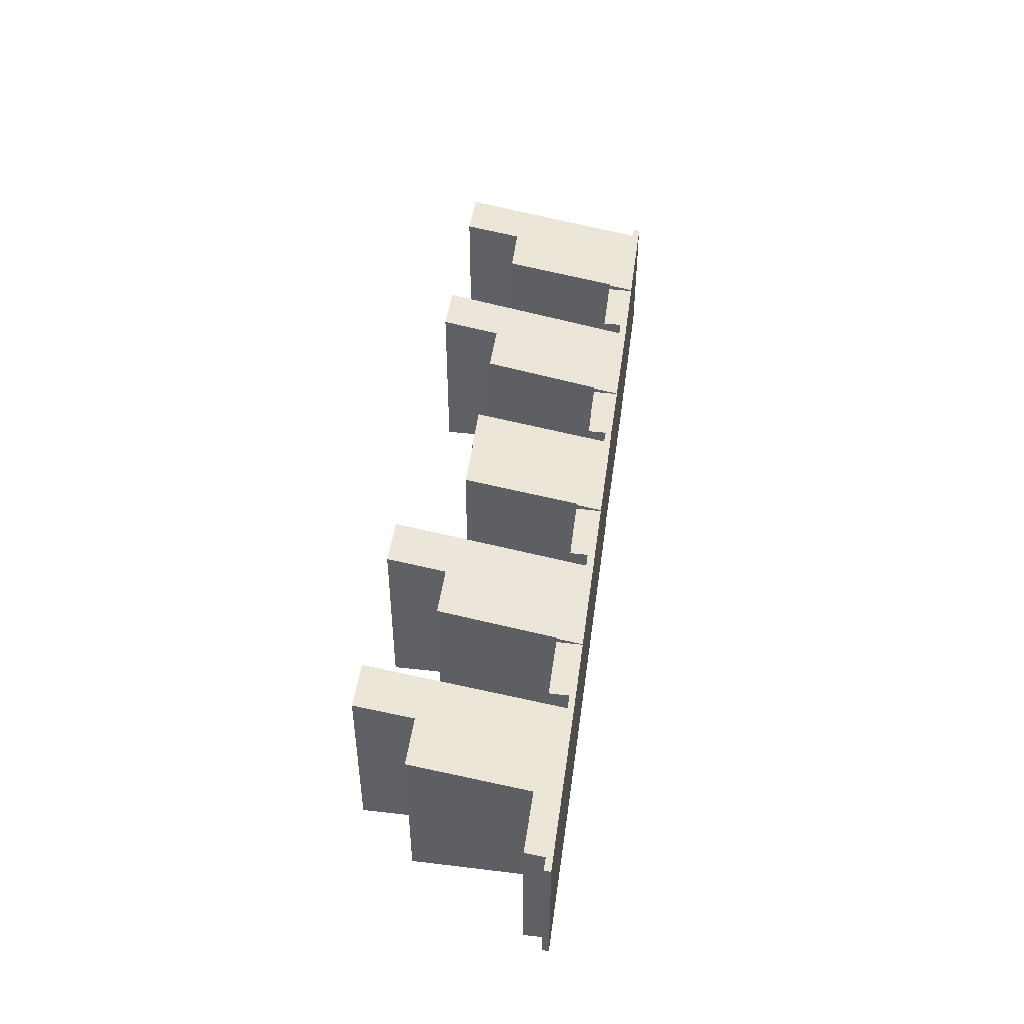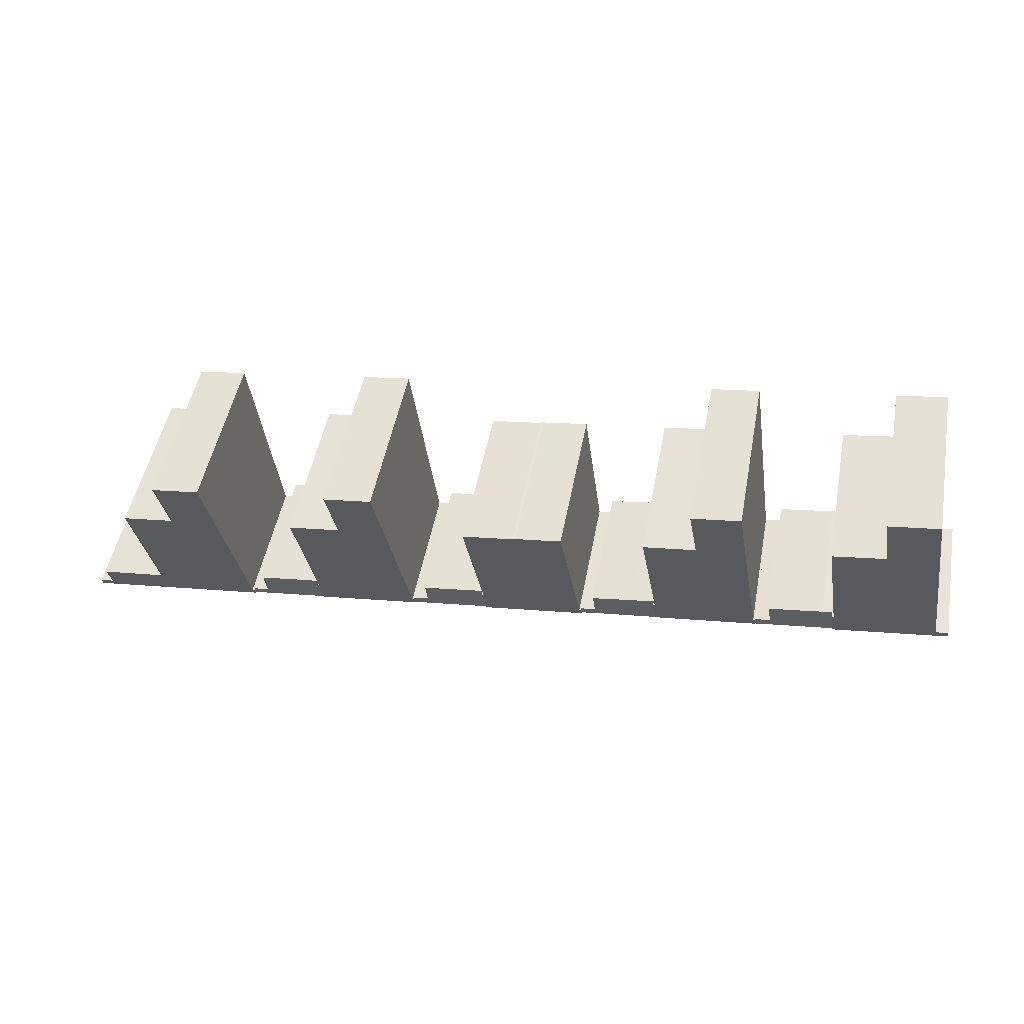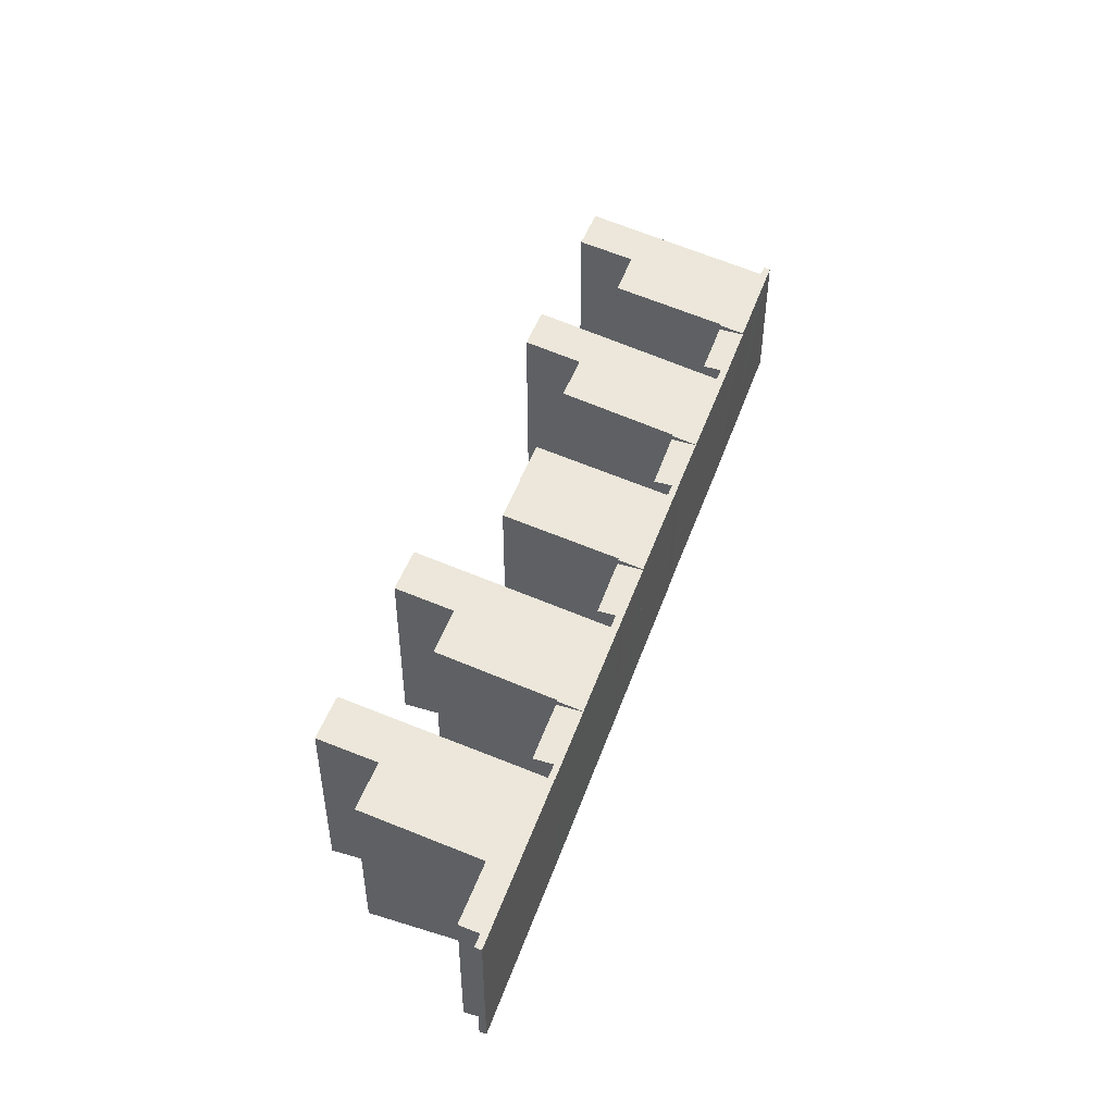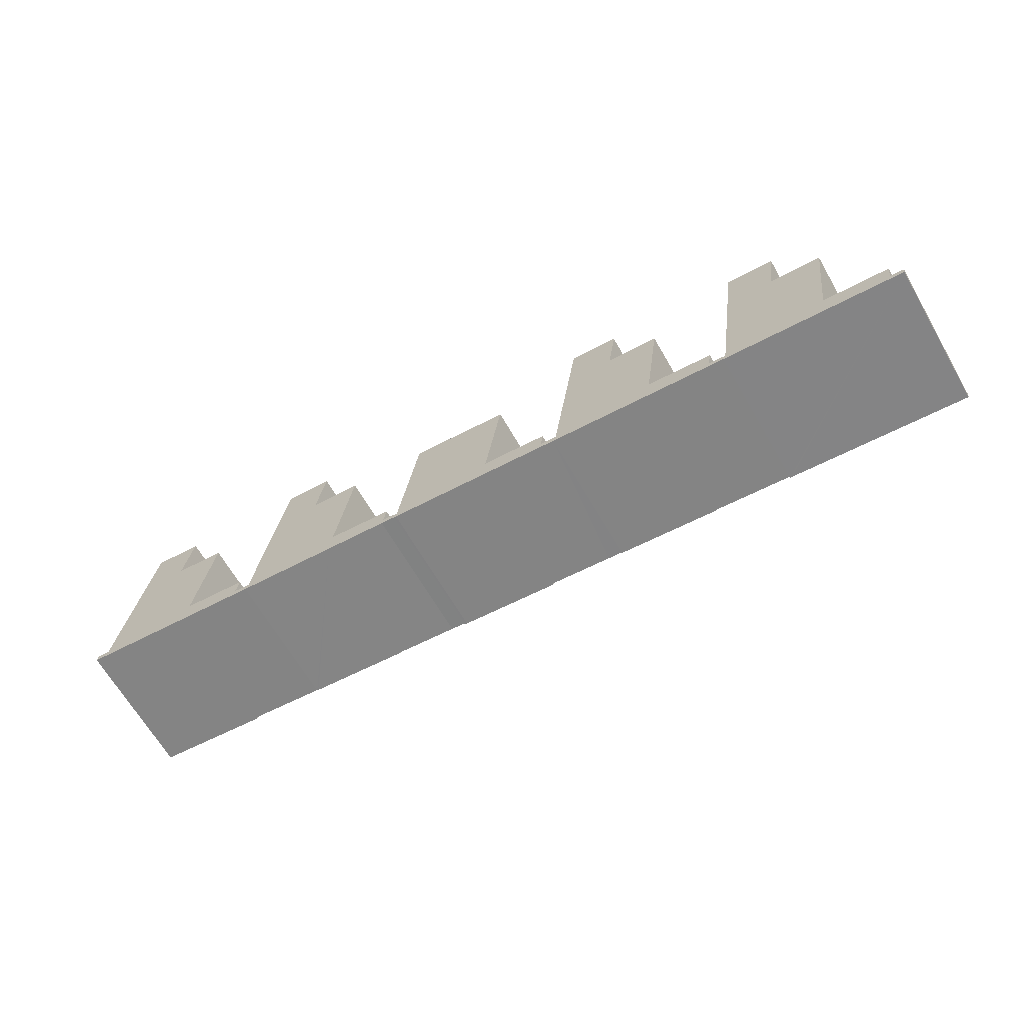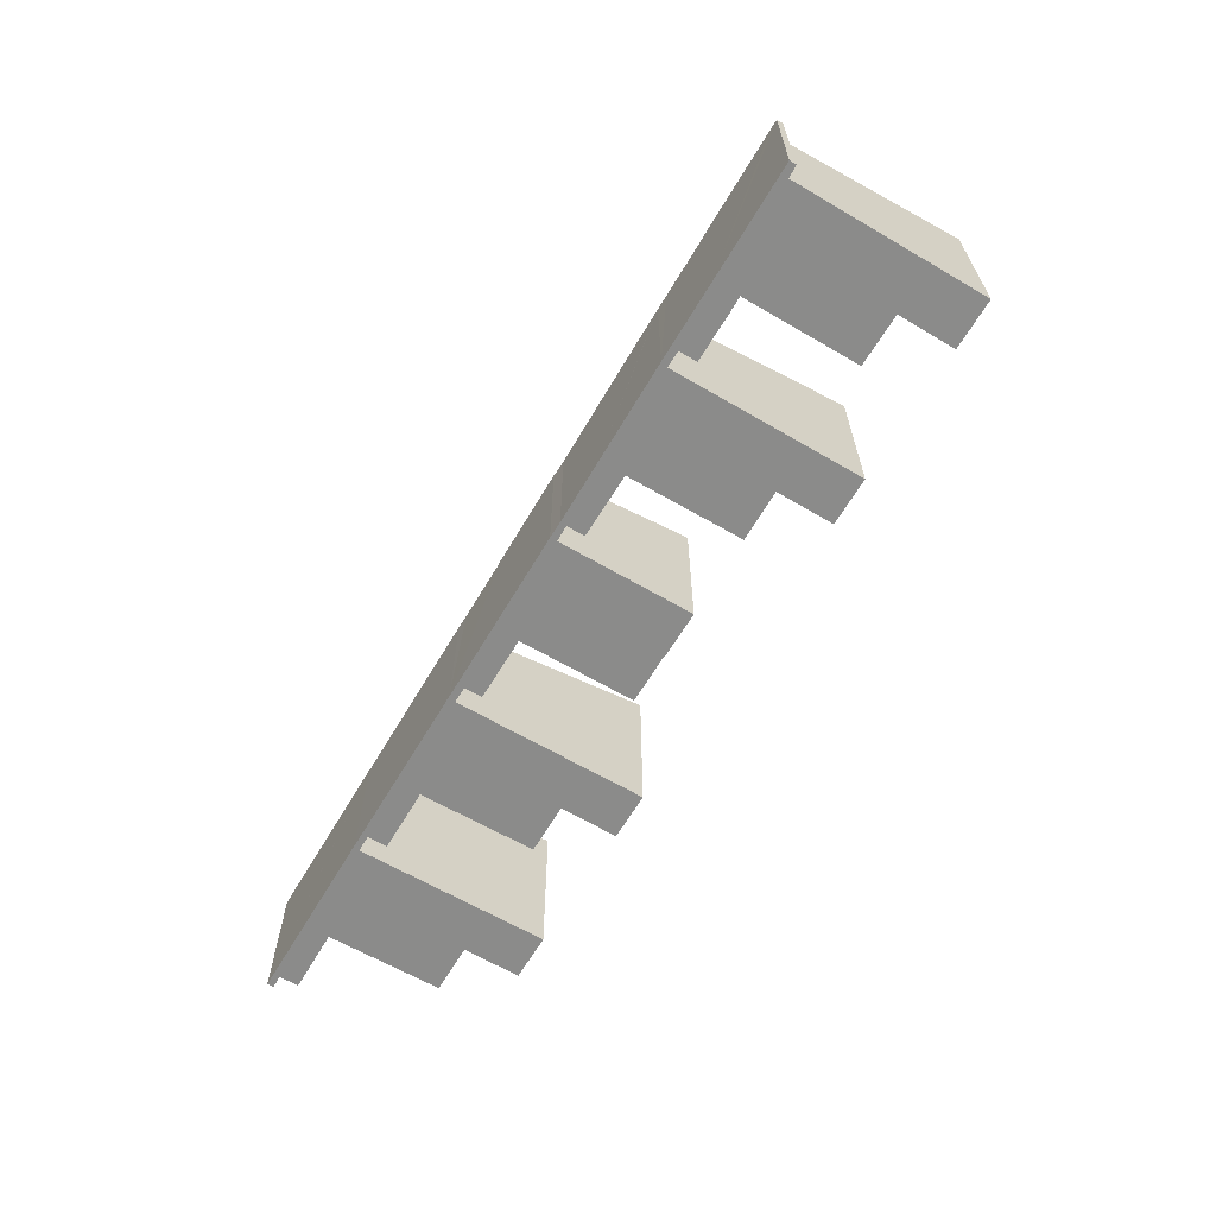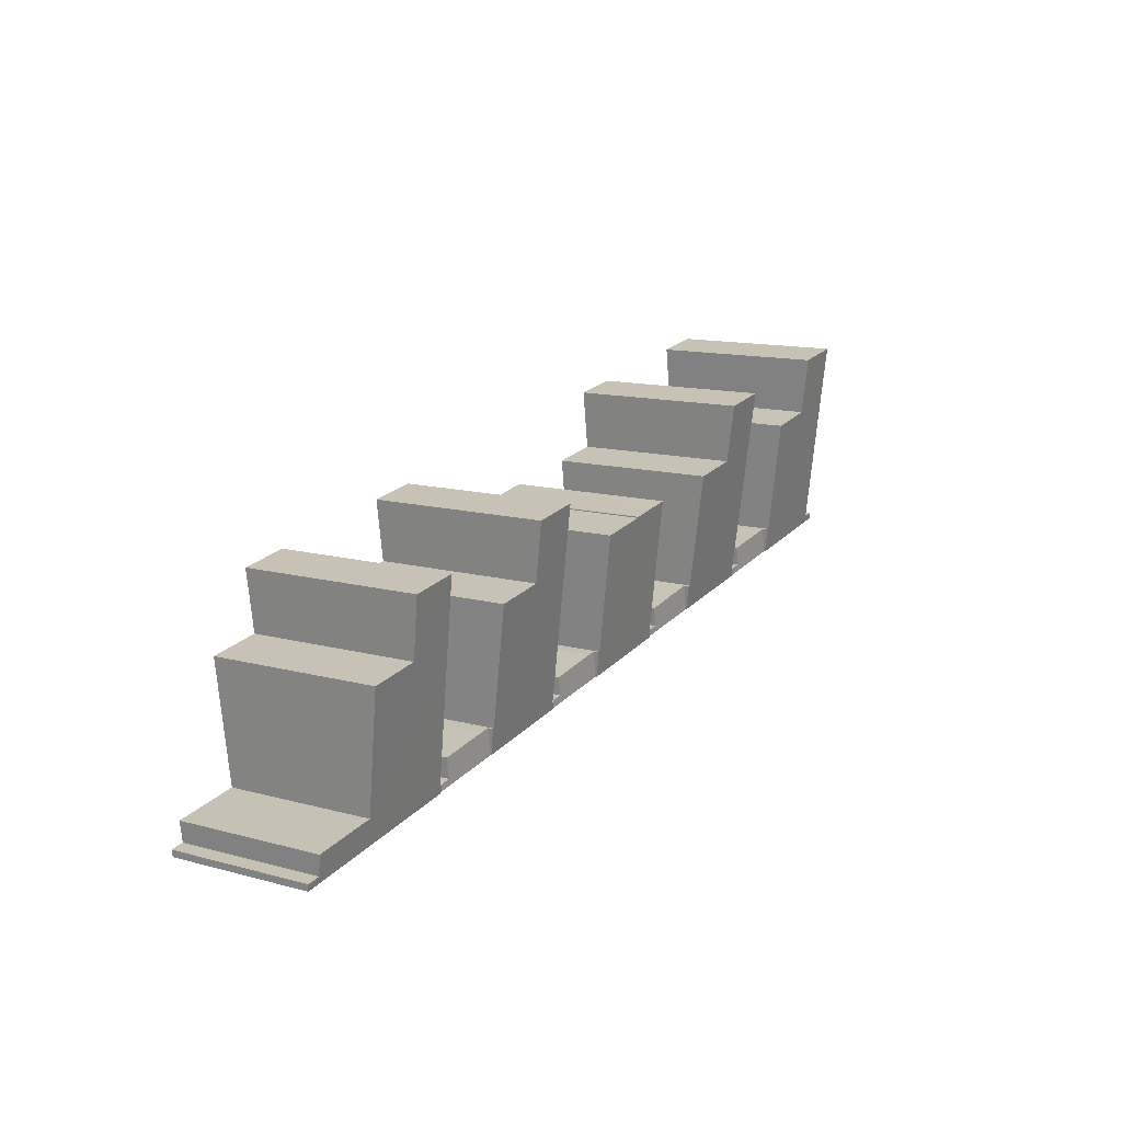
<metadata>
{"format":"obj","ext":"obj","renderer":"f3d","projection":"perspective","resolution":1024,"background":"white","views":[{"elev":46.6,"azim":105.5,"up":"+Y"},{"elev":49.5,"azim":-169.4,"up":"+Z"},{"elev":47.3,"azim":116.8,"up":"+Y"},{"elev":-66.5,"azim":30.2,"up":"+Z"},{"elev":-63.7,"azim":-112.7,"up":"+Y"},{"elev":13.3,"azim":121.3,"up":"+Z"}]}
</metadata>
<code>
v  15.67 6.923 -0.839
v  15 6.923 -2.069
v  15.18 6.923 -0.762
v  18.2 6.923 -2.496
v  16.7 6.923 -0.989
v  18.39 6.923 -1.255
v  18.26 6.923 -2.188
v  18.93 6.923 -2.614
v  18.98 6.923 -2.272
v  15.18 4.666e-17 -0.762
v  18.39 7.685e-17 -1.255
v  15.67 5.137e-17 -0.839
v  16.7 6.056e-17 -0.989
v  18.26 1.34e-16 -2.188
v  18.98 1.391e-16 -2.272
v  18.93 1.601e-16 -2.614
v  18.2 1.528e-16 -2.496
v  15 1.267e-16 -2.069
v  9.199 6.923 0.043
v  9.064 6.923 -0.89
v  7.522 6.923 0.28
v  6.485 6.923 0.438
v  5.821 6.923 -0.815
v  6.001 6.923 0.493
v  9.021 6.923 -1.262
v  9.81 6.923 -1.009
v  9.761 6.923 -1.368
v  6.485 -2.682e-17 0.438
v  9.199 -2.633e-18 0.043
v  7.522 -1.715e-17 0.28
v  9.064 5.45e-17 -0.89
v  9.81 6.178e-17 -1.009
v  6.001 -3.019e-17 0.493
v  9.761 8.377e-17 -1.368
v  5.821 4.99e-17 -0.815
v  9.021 7.728e-17 -1.262
v  2.031 8.689 10.1
v  4.105 8.195 6.826
v  1.643 8.213 7.278
v  4.121 8.213 6.936
v  4.536 8.689 9.758
v  0.046 7.053 0.337
v  0.531 6.997 -0.075
v  0 6.997 4.284e-16
v  0.64 6.997 -0.09
v  3.159 6.996 -0.442
v  0.581 7.057 0.292
v  0.681 7.058 0.284
v  5.821 6.995 -0.815
v  5.902 7.211 0.504
v  4.158 8.195 6.818
v  6.719 8.19 6.434
v  6.001 7.211 0.493
v  0.681 -1.739e-17 0.284
v  1.643 -4.456e-16 7.278
v  2.031 -6.186e-16 10.1
v  0.046 -2.064e-17 0.337
v  0 0 0
v  4.536 -5.975e-16 9.758
v  4.105 -4.18e-16 6.826
v  6.719 -3.94e-16 6.434
v  4.158 -4.175e-16 6.818
v  5.902 -3.086e-17 0.504
v  0.581 -1.788e-17 0.292
v  4.121 -4.247e-16 6.936
v  3.159 2.706e-17 -0.442
v  0.64 5.511e-18 -0.09
v  0.531 4.592e-18 -0.075
v  15 6.945 -2.069
v  15.09 7.187 -0.748
v  15.18 7.187 -0.762
v  13.28 8.282 5.542
v  15.89 8.284 5.195
v  9.85 6.941 -1.381
v  9.909 7.007 -1.025
v  10.88 8.306 6.005
v  11.27 8.826 8.82
v  9.81 7.008 -1.009
v  9.761 6.942 -1.368
v  13.3 8.306 5.672
v  13.7 8.827 8.492
v  9.909 6.276e-17 -1.025
v  10.88 -3.677e-16 6.005
v  11.27 -5.401e-16 8.82
v  13.7 -5.2e-16 8.492
v  15.89 -3.181e-16 5.195
v  13.28 -3.393e-16 5.542
v  15.09 4.58e-17 -0.748
v  13.3 -3.473e-16 5.672
v  9.85 8.456e-17 -1.381
v  24.18 6.984 -3.338
v  24.27 7.204 -2.036
v  24.36 7.204 -2.047
v  22.48 8.218 4.262
v  25.09 8.219 3.909
v  19.05 6.983 -2.632
v  22.36 8.226 4.324
v  21.42 8.226 4.451
v  20.04 8.227 4.65
v  19.08 7.043 -2.283
v  18.98 7.042 -2.272
v  18.93 6.984 -2.614
v  22.49 8.227 4.313
v  22.36 -2.648e-16 4.324
v  21.42 -2.725e-16 4.451
v  20.04 -2.847e-16 4.65
v  22.49 -2.641e-16 4.313
v  25.09 -2.394e-16 3.909
v  22.48 -2.61e-16 4.262
v  24.27 1.247e-16 -2.036
v  24.36 1.253e-16 -2.047
v  19.08 1.398e-16 -2.283
v  24.18 2.044e-16 -3.338
v  19.05 1.612e-16 -2.632
v  38.82 8.724 5
v  40.83 8.22 1.723
v  38.43 8.246 2.211
v  40.85 8.246 1.877
v  41.25 8.725 4.672
v  37.35 7.034 -4.853
v  37.4 6.981 -5.172
v  37.31 6.981 -5.159
v  42.57 6.983 -5.872
v  37.45 7.034 -4.867
v  42.64 7.205 -4.561
v  45.74 6.984 -6.302
v  43.44 8.222 1.375
v  46.43 6.985 -6.395
v  42.74 7.205 -4.573
v  43.2 7.206 -4.631
v  45.79 7.04 -5.976
v  44.24 7.208 -4.764
v  45.94 7.211 -4.978
v  46.47 7.042 -6.06
v  38.82 -3.062e-16 5
v  38.43 -1.354e-16 2.211
v  37.45 2.98e-16 -4.867
v  37.35 2.972e-16 -4.853
v  37.31 3.159e-16 -5.159
v  41.25 -2.861e-16 4.672
v  43.44 -8.419e-17 1.375
v  40.83 -1.055e-16 1.723
v  42.64 2.793e-16 -4.561
v  44.24 2.917e-16 -4.764
v  45.94 3.048e-16 -4.978
v  42.74 2.8e-16 -4.573
v  43.2 2.836e-16 -4.631
v  46.47 3.711e-16 -6.06
v  45.79 3.659e-16 -5.976
v  40.85 -1.149e-16 1.877
v  46.43 3.916e-16 -6.395
v  45.74 3.859e-16 -6.302
v  42.57 3.596e-16 -5.872
v  37.4 3.167e-16 -5.172
v  33.53 6.923 -3.306
v  36.54 6.923 -5.053
v  33.35 6.923 -4.611
v  34.05 6.923 -3.366
v  35.09 6.923 -3.509
v  36.74 6.923 -3.744
v  36.6 6.923 -4.743
v  37.31 6.923 -5.159
v  37.35 6.923 -4.853
v  34.05 2.061e-16 -3.366
v  36.74 2.293e-16 -3.744
v  35.09 2.149e-16 -3.509
v  36.6 2.904e-16 -4.743
v  33.53 2.024e-16 -3.306
v  33.35 2.823e-16 -4.611
v  36.54 3.094e-16 -5.053
v  28.17 7.021 -3.522
v  28.21 6.955 -3.897
v  28.12 6.955 -3.885
v  33.35 6.954 -4.611
v  28.27 7.02 -3.537
v  29.24 8.283 3.476
v  33.47 7.189 -3.298
v  31.65 8.259 3.01
v  31.67 8.283 3.142
v  29.63 8.789 6.287
v  32.07 8.79 5.959
v  34.26 8.261 2.662
v  33.53 7.189 -3.306
v  29.63 -3.85e-16 6.287
v  29.24 -2.128e-16 3.476
v  28.27 2.166e-16 -3.537
v  28.17 2.157e-16 -3.522
v  28.12 2.379e-16 -3.885
v  32.07 -3.649e-16 5.959
v  34.26 -1.63e-16 2.662
v  31.65 -1.843e-16 3.01
v  33.47 2.019e-16 -3.298
v  31.67 -1.924e-16 3.142
v  28.21 2.386e-16 -3.897
v  24.83 6.923 -2.098
v  24.18 6.923 -3.338
v  24.36 6.923 -2.047
v  27.39 6.923 -3.778
v  25.87 6.923 -2.254
v  27.55 6.923 -2.506
v  27.44 6.923 -3.408
v  28.17 6.923 -3.522
v  28.12 6.923 -3.885
v  27.44 2.087e-16 -3.408
v  24.83 1.285e-16 -2.098
v  27.55 1.534e-16 -2.506
v  25.87 1.38e-16 -2.254
v  27.39 2.313e-16 -3.778
g defaultobject
f 1 2 3
f 2 1 4
f 4 1 5
f 4 5 6
f 4 6 7
f 4 7 8
f 8 7 9
f 10 1 3
f 1 10 5
f 5 10 6
f 6 10 11
f 11 10 12
f 11 12 13
f 14 9 7
f 9 14 15
f 11 7 6
f 7 11 14
f 15 8 9
f 8 15 16
f 16 4 8
f 4 16 17
f 17 2 4
f 2 17 18
f 18 3 2
f 3 18 10
f 15 17 16
f 17 15 14
f 17 14 18
f 18 14 11
f 18 11 13
f 18 13 12
f 18 12 10
f 19 20 21
f 22 23 24
f 23 22 25
f 25 22 21
f 25 21 20
f 25 20 26
f 25 26 27
f 28 21 22
f 21 28 19
f 19 28 29
f 29 28 30
f 31 26 20
f 26 31 32
f 33 22 24
f 22 33 28
f 29 20 19
f 20 29 31
f 32 27 26
f 27 32 34
f 34 25 27
f 25 34 23
f 23 34 35
f 35 34 36
f 35 24 23
f 24 35 33
f 30 31 29
f 31 30 36
f 36 30 35
f 35 30 28
f 35 28 33
f 31 34 32
f 34 31 36
f 37 38 39
f 38 37 40
f 40 37 41
f 42 43 44
f 43 42 45
f 45 42 46
f 46 42 47
f 46 47 48
f 46 48 39
f 46 39 49
f 49 39 50
f 50 39 38
f 50 38 51
f 50 51 52
f 53 49 50
f 54 39 48
f 39 54 37
f 37 54 55
f 37 55 56
f 44 57 42
f 57 44 58
f 56 41 37
f 41 56 59
f 60 51 38
f 51 60 52
f 52 60 61
f 61 60 62
f 63 53 50
f 53 63 33
f 47 54 48
f 54 47 42
f 54 42 64
f 64 42 57
f 59 40 41
f 40 59 38
f 38 59 60
f 60 59 65
f 61 50 52
f 50 61 63
f 33 49 53
f 49 33 35
f 35 46 49
f 46 35 45
f 45 35 43
f 43 35 44
f 44 35 66
f 44 66 58
f 58 66 67
f 58 67 68
f 33 63 35
f 68 57 58
f 57 68 64
f 64 68 67
f 64 67 66
f 64 66 54
f 54 66 55
f 55 66 35
f 55 35 63
f 55 63 60
f 60 63 62
f 62 63 61
f 60 56 55
f 56 60 65
f 56 65 59
f 69 70 71
f 70 72 73
f 72 70 69
f 72 69 74
f 72 74 75
f 72 75 76
f 72 76 77
f 75 74 78
f 78 74 79
f 80 77 81
f 77 80 72
f 82 76 75
f 76 82 77
f 77 82 83
f 77 83 84
f 79 32 78
f 32 79 34
f 77 85 81
f 85 77 84
f 72 86 73
f 86 72 87
f 88 71 70
f 71 88 10
f 32 75 78
f 75 32 82
f 85 80 81
f 80 85 72
f 72 85 87
f 87 85 89
f 86 70 73
f 70 86 88
f 10 69 71
f 69 10 18
f 18 74 69
f 74 18 79
f 79 18 34
f 34 18 90
f 34 82 32
f 82 34 18
f 18 34 90
f 84 89 85
f 89 84 83
f 89 83 87
f 87 83 82
f 87 82 88
f 88 82 10
f 10 82 18
f 88 86 87
f 91 92 93
f 92 94 95
f 94 92 91
f 94 91 96
f 94 96 97
f 97 96 98
f 98 96 99
f 99 96 100
f 100 96 101
f 101 96 102
f 97 103 94
f 98 104 97
f 104 98 99
f 104 99 105
f 105 99 106
f 97 107 103
f 107 97 104
f 94 108 95
f 108 94 109
f 110 93 92
f 93 110 111
f 101 112 100
f 112 101 15
f 107 94 103
f 94 107 109
f 108 92 95
f 92 108 110
f 111 91 93
f 91 111 113
f 113 96 91
f 96 113 114
f 96 16 102
f 16 96 114
f 102 15 101
f 15 102 16
f 100 106 99
f 106 100 112
f 111 114 113
f 114 111 110
f 114 110 108
f 114 108 16
f 16 108 112
f 112 108 109
f 112 109 106
f 106 109 105
f 105 109 104
f 104 109 107
f 15 16 112
f 115 116 117
f 116 115 118
f 118 115 119
f 120 121 122
f 121 120 123
f 123 120 124
f 123 124 117
f 123 117 125
f 123 125 126
f 125 117 116
f 125 116 127
f 125 128 126
f 128 125 129
f 128 129 130
f 128 130 131
f 131 130 132
f 131 132 133
f 134 128 131
f 117 135 115
f 135 117 124
f 135 124 136
f 136 124 137
f 122 138 120
f 138 122 139
f 115 140 119
f 140 115 135
f 116 141 127
f 141 116 142
f 143 129 125
f 129 143 130
f 130 143 132
f 132 143 133
f 133 143 144
f 133 144 145
f 144 143 146
f 144 146 147
f 131 148 134
f 148 131 149
f 138 124 120
f 124 138 137
f 140 118 119
f 118 140 116
f 116 140 142
f 142 140 150
f 141 125 127
f 125 141 143
f 145 131 133
f 131 145 149
f 148 128 134
f 128 148 151
f 151 126 128
f 126 151 123
f 123 151 121
f 121 151 122
f 122 151 139
f 139 151 152
f 139 152 153
f 139 153 154
f 151 149 152
f 149 151 148
f 152 143 153
f 143 152 146
f 146 152 147
f 147 152 144
f 144 152 145
f 145 152 149
f 154 138 139
f 138 154 137
f 137 154 153
f 137 153 136
f 136 153 135
f 135 153 142
f 142 153 143
f 142 143 141
f 135 150 140
f 150 135 142
f 155 156 157
f 156 155 158
f 156 158 159
f 156 159 160
f 156 160 161
f 161 162 156
f 162 161 163
f 164 159 158
f 159 164 160
f 160 164 165
f 165 164 166
f 167 163 161
f 163 167 138
f 168 158 155
f 158 168 164
f 165 161 160
f 161 165 167
f 138 162 163
f 162 138 139
f 139 156 162
f 156 139 157
f 157 139 169
f 169 139 170
f 169 155 157
f 155 169 168
f 138 170 139
f 170 138 167
f 170 167 169
f 169 167 165
f 169 165 166
f 169 166 164
f 169 164 168
f 171 172 173
f 172 171 174
f 174 171 175
f 176 177 175
f 177 176 178
f 178 176 179
f 179 176 180
f 179 180 181
f 182 177 178
f 175 183 174
f 183 175 177
f 176 184 180
f 184 176 175
f 184 175 185
f 185 175 186
f 173 187 171
f 187 173 188
f 180 189 181
f 189 180 184
f 178 190 182
f 190 178 191
f 192 183 177
f 183 192 168
f 187 175 171
f 175 187 186
f 189 179 181
f 179 189 178
f 178 189 191
f 191 189 193
f 190 177 182
f 177 190 192
f 168 174 183
f 174 168 169
f 169 172 174
f 172 169 173
f 173 169 188
f 188 169 194
f 168 192 169
f 194 187 188
f 187 194 169
f 187 169 186
f 186 169 185
f 185 169 192
f 185 192 191
f 191 192 190
f 191 184 185
f 184 191 193
f 184 193 189
f 195 196 197
f 196 195 198
f 198 195 199
f 198 199 200
f 198 200 201
f 198 201 202
f 198 202 203
f 204 202 201
f 202 204 187
f 111 195 197
f 195 111 205
f 205 199 195
f 199 205 200
f 200 205 206
f 206 205 207
f 187 203 202
f 203 187 188
f 206 201 200
f 201 206 204
f 188 198 203
f 198 188 196
f 196 188 113
f 113 188 208
f 113 197 196
f 197 113 111
f 188 204 208
f 204 188 187
f 208 111 113
f 111 208 205
f 205 208 207
f 207 208 206
f 206 208 204

</code>
